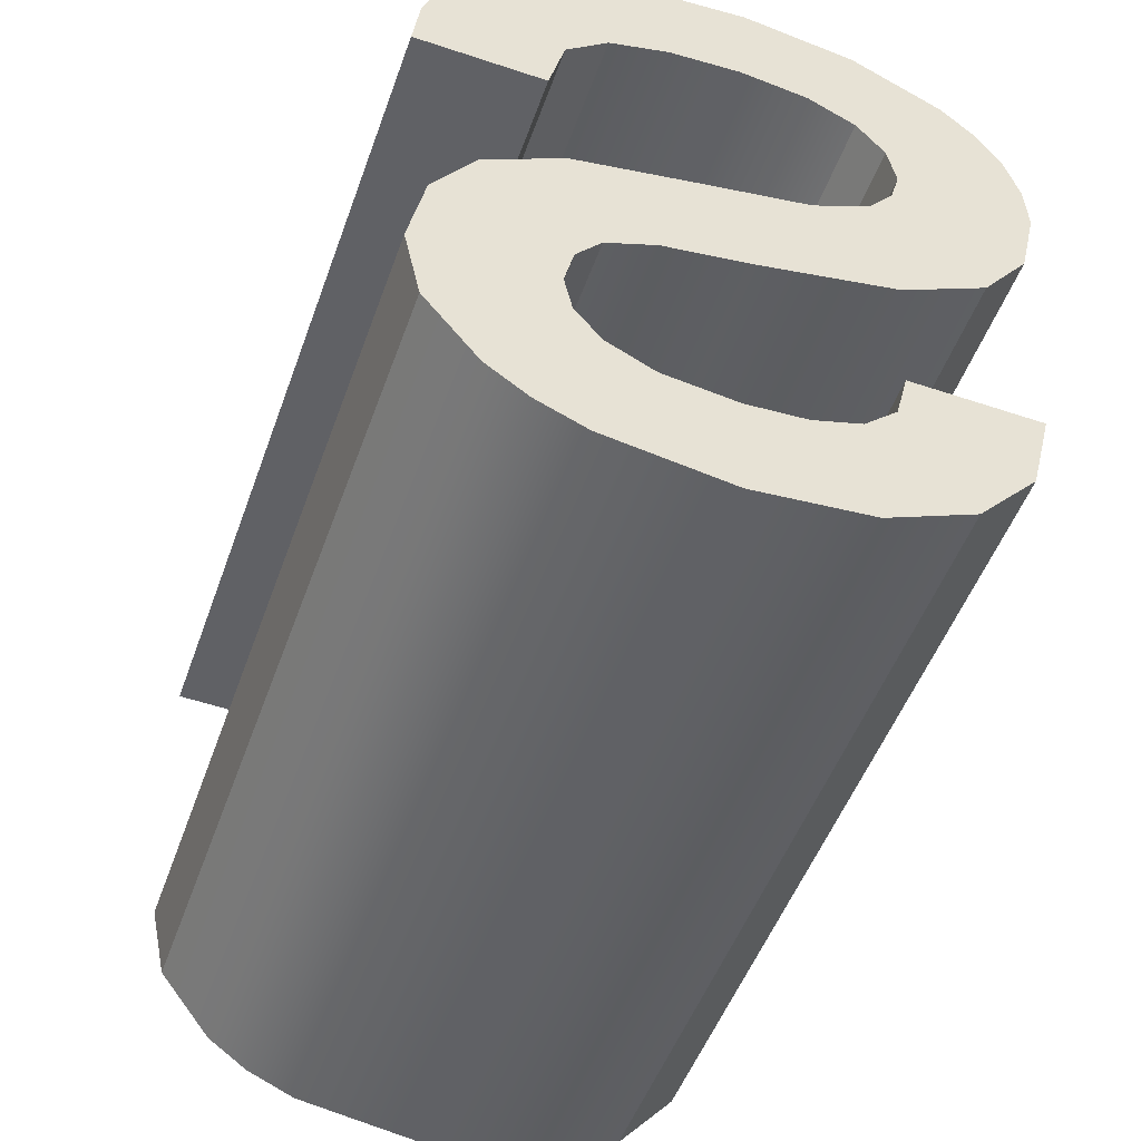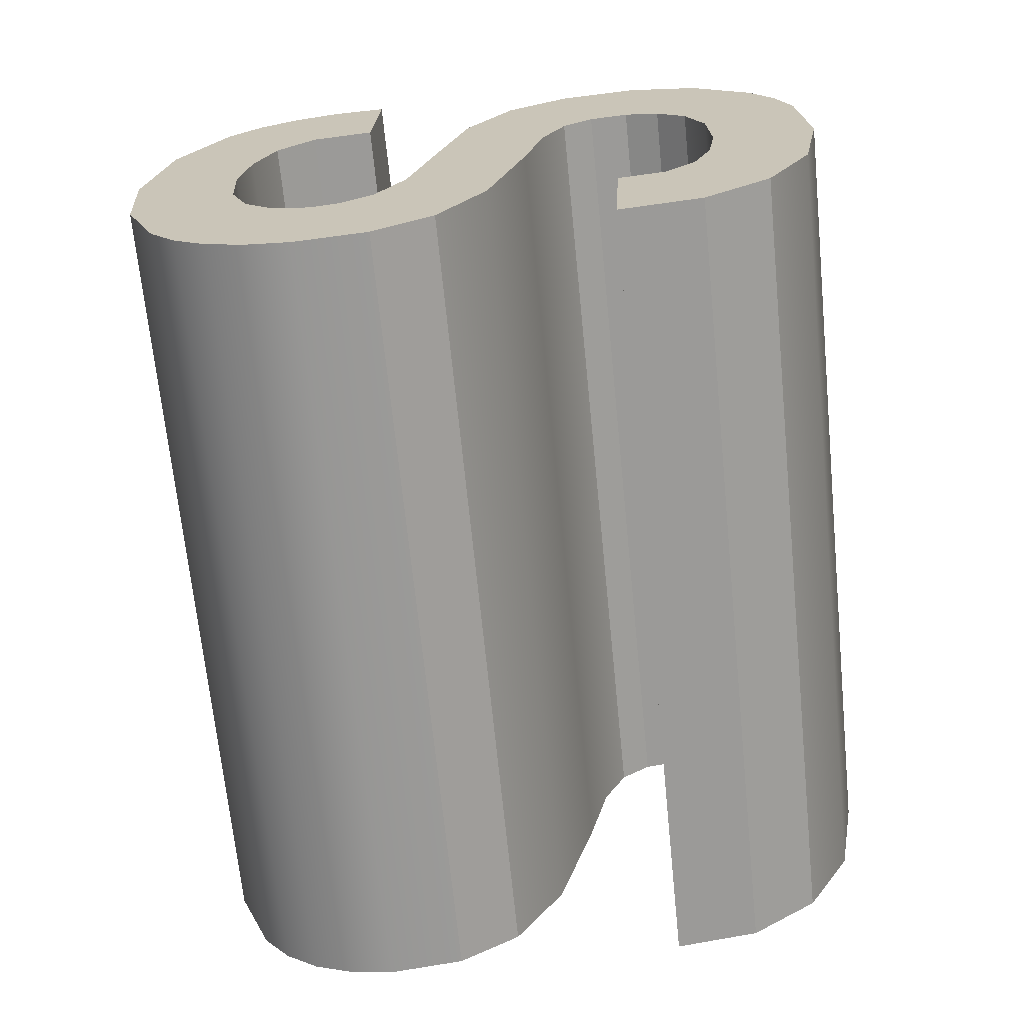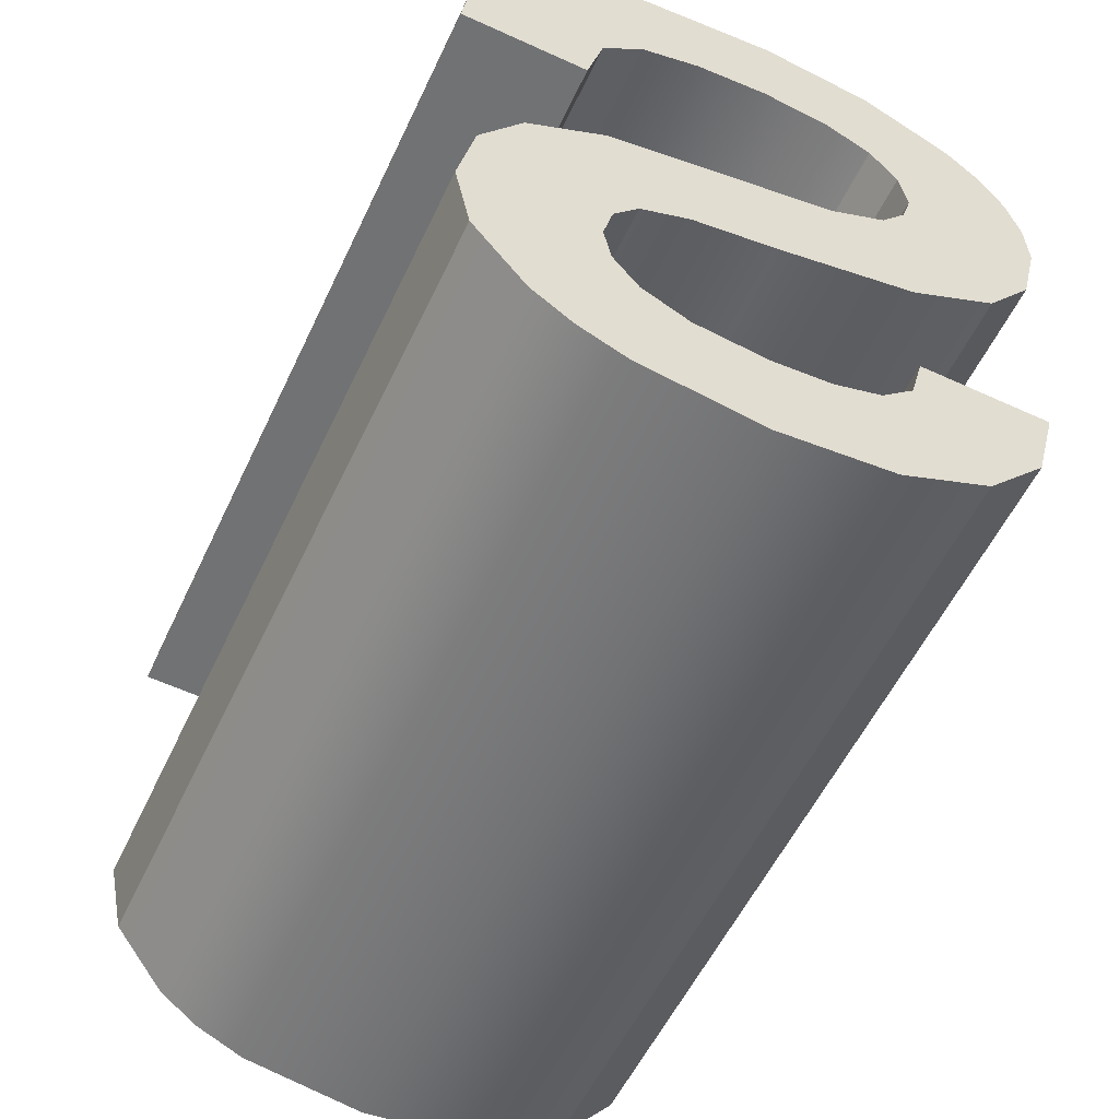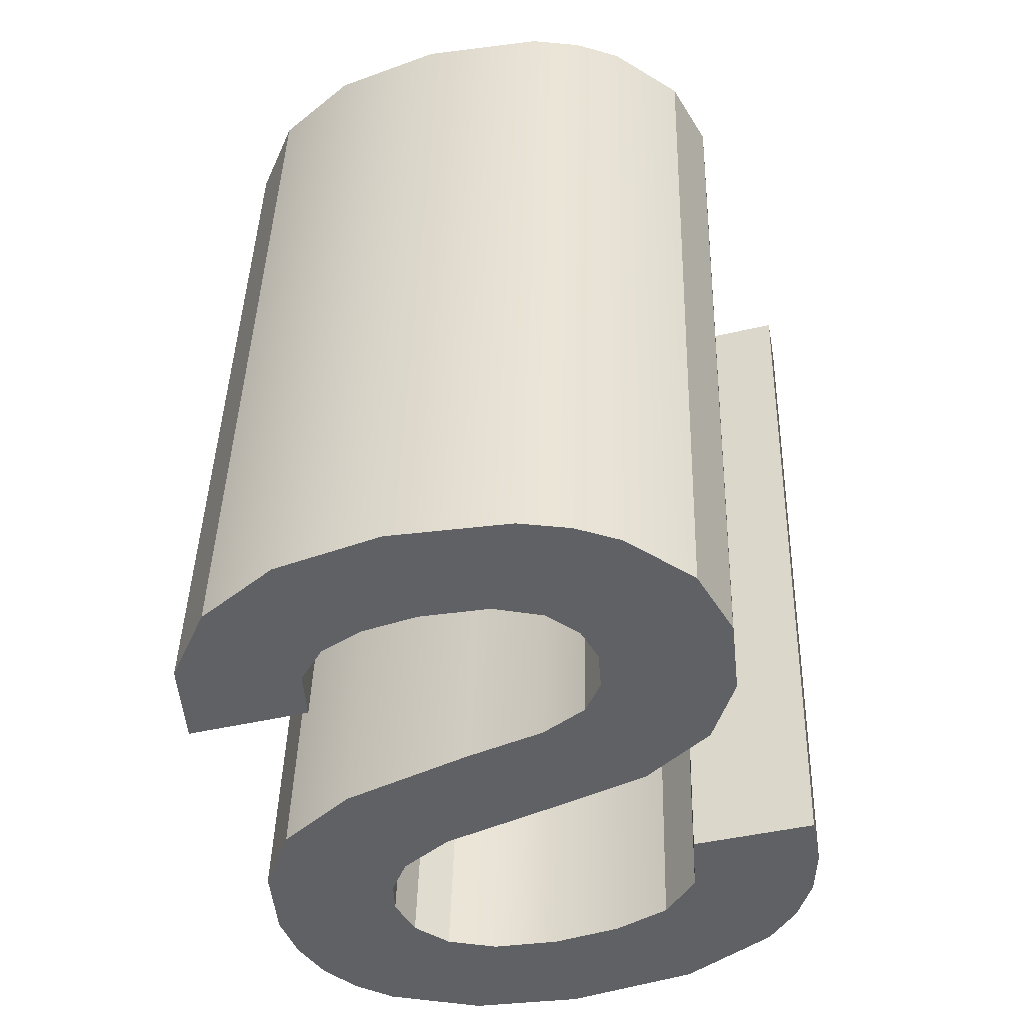
<metadata>
{"format":"obj","ext":"obj","renderer":"f3d","projection":"perspective","resolution":1024,"background":"white","views":[{"elev":-55.4,"azim":-19.3,"up":"+Z"},{"elev":22.2,"azim":93.0,"up":"+Y"},{"elev":-60.9,"azim":-24.9,"up":"+Z"},{"elev":-41.9,"azim":-163.9,"up":"+Y"}]}
</metadata>
<code>
o #ID1682
v 0.2389 0.04612 -0.09249
v 0.2389 0.04589 -0.09019
v 0.2387 0.04602 -0.0914
v 0.2395 0.0458 -0.08924
v 0.2398 0.04622 -0.09346
v 0.2407 0.04573 -0.08856
v 0.2404 0.04626 -0.09385
v 0.2407 0.04601 -0.0913
v 0.2411 0.04629 -0.09414
v 0.2408 0.04606 -0.09184
v 0.2412 0.04611 -0.09231
v 0.243 0.04631 -0.09437
v 0.2419 0.04614 -0.09263
v 0.243 0.04615 -0.09274
v 0.2447 0.04629 -0.09415
v 0.2439 0.04614 -0.09265
v 0.2446 0.04612 -0.0924
v 0.2451 0.04607 -0.09194
v 0.246 0.04623 -0.0935
v 0.2452 0.046 -0.09121
v 0.2471 0.046 -0.09121
v 0.2469 0.04613 -0.0925
v 0.2408 0.04595 -0.0907
v 0.2425 0.04569 -0.08814
v 0.2412 0.0459 -0.09025
v 0.2419 0.04587 -0.08991
v 0.2432 0.04584 -0.08967
v 0.2441 0.04566 -0.08781
v 0.2453 0.0458 -0.08918
v 0.2449 0.04561 -0.08738
v 0.2453 0.04557 -0.0869
v 0.2466 0.04572 -0.08848
v 0.2454 0.04552 -0.08642
v 0.2462 0.04528 -0.08407
v 0.2468 0.04533 -0.08453
v 0.2472 0.04563 -0.08756
v 0.2471 0.04538 -0.08507
v 0.2474 0.04545 -0.0857
v 0.2474 0.04552 -0.08642
v 0.2403 0.04556 -0.0868
v 0.2385 0.04548 -0.08599
v 0.2384 0.04556 -0.0868
v 0.2387 0.0454 -0.08528
v 0.2391 0.04534 -0.08467
v 0.2396 0.04529 -0.08417
v 0.2405 0.04546 -0.08584
v 0.2412 0.04523 -0.08349
v 0.2411 0.0454 -0.08527
v 0.242 0.04537 -0.08498
v 0.2432 0.0452 -0.08326
v 0.2431 0.04537 -0.08489
v 0.2441 0.04538 -0.085
v 0.2449 0.04522 -0.08346
v 0.2448 0.04541 -0.08532
v 0.2453 0.04546 -0.08581
v 0.2474 0.04552 -0.08642
v 0.2474 0.05808 -0.08443
v 0.2474 0.04545 -0.0857
v 0.2474 0.05816 -0.08515
v 0.2471 0.05802 -0.0838
v 0.2471 0.04538 -0.08507
v 0.2468 0.05797 -0.08326
v 0.2468 0.04533 -0.08453
v 0.2462 0.05792 -0.08281
v 0.2462 0.04528 -0.08407
v 0.2449 0.04522 -0.08346
v 0.2449 0.05786 -0.0822
v 0.2432 0.0452 -0.08326
v 0.2432 0.05784 -0.08199
v 0.2412 0.05786 -0.08222
v 0.2412 0.04523 -0.08349
v 0.2396 0.05793 -0.08291
v 0.2396 0.04529 -0.08417
v 0.2391 0.04534 -0.08467
v 0.2391 0.05798 -0.08341
v 0.2387 0.0454 -0.08528
v 0.2387 0.05804 -0.08402
v 0.2385 0.05811 -0.08473
v 0.2385 0.04548 -0.08599
v 0.2384 0.05819 -0.08554
v 0.2384 0.04556 -0.0868
v 0.2384 0.05819 -0.08554
v 0.2403 0.04556 -0.0868
v 0.2384 0.04556 -0.0868
v 0.2403 0.05819 -0.08554
v 0.2403 0.04556 -0.0868
v 0.2405 0.0581 -0.08458
v 0.2405 0.04546 -0.08584
v 0.2403 0.05819 -0.08554
v 0.2405 0.04546 -0.08584
v 0.2411 0.05804 -0.08401
v 0.2411 0.0454 -0.08527
v 0.2405 0.0581 -0.08458
v 0.2411 0.0454 -0.08527
v 0.242 0.05801 -0.08372
v 0.242 0.04537 -0.08498
v 0.2411 0.05804 -0.08401
v 0.2431 0.058 -0.08362
v 0.2431 0.04537 -0.08489
v 0.2441 0.04538 -0.085
v 0.2441 0.05801 -0.08373
v 0.2448 0.05805 -0.08405
v 0.2448 0.04541 -0.08532
v 0.2453 0.0581 -0.08454
v 0.2448 0.04541 -0.08532
v 0.2448 0.05805 -0.08405
v 0.2453 0.04546 -0.08581
v 0.2454 0.05816 -0.08515
v 0.2453 0.04546 -0.08581
v 0.2453 0.0581 -0.08454
v 0.2454 0.04552 -0.08642
v 0.2453 0.0582 -0.08563
v 0.2454 0.04552 -0.08642
v 0.2454 0.05816 -0.08515
v 0.2453 0.04557 -0.0869
v 0.2449 0.05825 -0.08611
v 0.2453 0.04557 -0.0869
v 0.2453 0.0582 -0.08563
v 0.2449 0.04561 -0.08738
v 0.2449 0.05825 -0.08611
v 0.2441 0.04566 -0.08781
v 0.2449 0.04561 -0.08738
v 0.2441 0.0583 -0.08654
v 0.2425 0.05833 -0.08688
v 0.2425 0.04569 -0.08814
v 0.2407 0.04573 -0.08856
v 0.2407 0.05837 -0.0873
v 0.2395 0.0458 -0.08924
v 0.2395 0.05844 -0.08798
v 0.2389 0.05853 -0.08893
v 0.2395 0.0458 -0.08924
v 0.2395 0.05844 -0.08798
v 0.2389 0.04589 -0.09019
v 0.2387 0.05865 -0.09013
v 0.2389 0.04589 -0.09019
v 0.2389 0.05853 -0.08893
v 0.2387 0.04602 -0.0914
v 0.2389 0.05876 -0.09122
v 0.2387 0.04602 -0.0914
v 0.2387 0.05865 -0.09013
v 0.2389 0.04612 -0.09249
v 0.2398 0.05886 -0.09219
v 0.2389 0.04612 -0.09249
v 0.2389 0.05876 -0.09122
v 0.2398 0.04622 -0.09346
v 0.2404 0.04626 -0.09385
v 0.2404 0.0589 -0.09259
v 0.2411 0.05893 -0.09287
v 0.2411 0.04629 -0.09414
v 0.243 0.04631 -0.09437
v 0.243 0.05895 -0.0931
v 0.2447 0.05893 -0.09289
v 0.2447 0.04629 -0.09415
v 0.246 0.05887 -0.09224
v 0.246 0.04623 -0.0935
v 0.246 0.04623 -0.0935
v 0.2469 0.05876 -0.09123
v 0.2469 0.04613 -0.0925
v 0.246 0.05887 -0.09224
v 0.2469 0.04613 -0.0925
v 0.2471 0.05864 -0.08994
v 0.2471 0.046 -0.09121
v 0.2469 0.05876 -0.09123
v 0.2471 0.05864 -0.08994
v 0.2452 0.046 -0.09121
v 0.2471 0.046 -0.09121
v 0.2452 0.05864 -0.08994
v 0.2451 0.05871 -0.09067
v 0.2452 0.046 -0.09121
v 0.2452 0.05864 -0.08994
v 0.2451 0.04607 -0.09194
v 0.2446 0.05876 -0.09114
v 0.2451 0.04607 -0.09194
v 0.2451 0.05871 -0.09067
v 0.2446 0.04612 -0.0924
v 0.2446 0.05876 -0.09114
v 0.2439 0.04614 -0.09265
v 0.2446 0.04612 -0.0924
v 0.2439 0.05878 -0.09139
v 0.243 0.05879 -0.09147
v 0.243 0.04615 -0.09274
v 0.2419 0.05878 -0.09137
v 0.2419 0.04614 -0.09263
v 0.2412 0.04611 -0.09231
v 0.2412 0.05875 -0.09104
v 0.2412 0.04611 -0.09231
v 0.2408 0.0587 -0.09058
v 0.2408 0.04606 -0.09184
v 0.2412 0.05875 -0.09104
v 0.2408 0.04606 -0.09184
v 0.2407 0.05865 -0.09004
v 0.2407 0.04601 -0.0913
v 0.2408 0.0587 -0.09058
v 0.2407 0.04601 -0.0913
v 0.2408 0.05858 -0.08944
v 0.2408 0.04595 -0.0907
v 0.2407 0.05865 -0.09004
v 0.2408 0.04595 -0.0907
v 0.2412 0.05854 -0.08898
v 0.2412 0.0459 -0.09025
v 0.2408 0.05858 -0.08944
v 0.2412 0.05854 -0.08898
v 0.2419 0.04587 -0.08991
v 0.2412 0.0459 -0.09025
v 0.2419 0.05851 -0.08865
v 0.2432 0.04584 -0.08967
v 0.2432 0.05848 -0.08841
v 0.2453 0.05843 -0.08792
v 0.2453 0.0458 -0.08918
v 0.2466 0.05836 -0.08721
v 0.2466 0.04572 -0.08848
v 0.2466 0.04572 -0.08848
v 0.2472 0.05827 -0.08629
v 0.2472 0.04563 -0.08756
v 0.2466 0.05836 -0.08721
v 0.2472 0.05827 -0.08629
v 0.2472 0.04563 -0.08756
v 0.2385 0.05811 -0.08473
v 0.2403 0.05819 -0.08554
v 0.2384 0.05819 -0.08554
v 0.2387 0.05804 -0.08402
v 0.2391 0.05798 -0.08341
v 0.2396 0.05793 -0.08291
v 0.2405 0.0581 -0.08458
v 0.2412 0.05786 -0.08222
v 0.2411 0.05804 -0.08401
v 0.242 0.05801 -0.08372
v 0.2432 0.05784 -0.08199
v 0.2431 0.058 -0.08362
v 0.2441 0.05801 -0.08373
v 0.2449 0.05786 -0.0822
v 0.2448 0.05805 -0.08405
v 0.2453 0.0581 -0.08454
v 0.2462 0.05792 -0.08281
v 0.2454 0.05816 -0.08515
v 0.2407 0.05837 -0.0873
v 0.2408 0.05858 -0.08944
v 0.2407 0.05865 -0.09004
v 0.2425 0.05833 -0.08688
v 0.2412 0.05854 -0.08898
v 0.2419 0.05851 -0.08865
v 0.2432 0.05848 -0.08841
v 0.2441 0.0583 -0.08654
v 0.2453 0.05843 -0.08792
v 0.2449 0.05825 -0.08611
v 0.2453 0.0582 -0.08563
v 0.2466 0.05836 -0.08721
v 0.2468 0.05797 -0.08326
v 0.2472 0.05827 -0.08629
v 0.2471 0.05802 -0.0838
v 0.2474 0.05808 -0.08443
v 0.2474 0.05816 -0.08515
v 0.2389 0.05853 -0.08893
v 0.2389 0.05876 -0.09122
v 0.2387 0.05865 -0.09013
v 0.2395 0.05844 -0.08798
v 0.2398 0.05886 -0.09219
v 0.2404 0.0589 -0.09259
v 0.2411 0.05893 -0.09287
v 0.2408 0.0587 -0.09058
v 0.2412 0.05875 -0.09104
v 0.243 0.05895 -0.0931
v 0.2419 0.05878 -0.09137
v 0.243 0.05879 -0.09147
v 0.2439 0.05878 -0.09139
v 0.2447 0.05893 -0.09289
v 0.2446 0.05876 -0.09114
v 0.2451 0.05871 -0.09067
v 0.246 0.05887 -0.09224
v 0.2452 0.05864 -0.08994
v 0.2471 0.05864 -0.08994
v 0.2469 0.05876 -0.09123
f 1 2 3
f 3 2 1
f 2 1 4
f 4 1 2
f 4 1 5
f 5 1 4
f 4 5 6
f 6 5 4
f 6 5 7
f 7 5 6
f 6 7 8
f 8 7 6
f 8 7 9
f 9 7 8
f 8 9 10
f 10 9 8
f 10 9 11
f 11 9 10
f 11 9 12
f 12 9 11
f 11 12 13
f 13 12 11
f 13 12 14
f 14 12 13
f 14 12 15
f 15 12 14
f 14 15 16
f 16 15 14
f 16 15 17
f 17 15 16
f 17 15 18
f 18 15 17
f 18 15 19
f 19 15 18
f 18 19 20
f 20 19 18
f 20 19 21
f 21 19 20
f 21 19 22
f 22 19 21
f 6 23 24
f 24 23 6
f 23 6 8
f 8 6 23
f 24 23 25
f 25 23 24
f 24 25 26
f 26 25 24
f 24 26 27
f 27 26 24
f 24 27 28
f 28 27 24
f 28 27 29
f 29 27 28
f 28 29 30
f 30 29 28
f 30 29 31
f 31 29 30
f 31 29 32
f 32 29 31
f 31 32 33
f 33 32 31
f 33 32 34
f 34 32 33
f 34 32 35
f 35 32 34
f 35 32 36
f 36 32 35
f 35 36 37
f 37 36 35
f 37 36 38
f 38 36 37
f 38 36 39
f 39 36 38
f 40 41 42
f 42 41 40
f 41 40 43
f 43 40 41
f 43 40 44
f 44 40 43
f 44 40 45
f 45 40 44
f 45 40 46
f 46 40 45
f 45 46 47
f 47 46 45
f 47 46 48
f 48 46 47
f 47 48 49
f 49 48 47
f 47 49 50
f 50 49 47
f 50 49 51
f 51 49 50
f 50 51 52
f 52 51 50
f 50 52 53
f 53 52 50
f 53 52 54
f 54 52 53
f 53 54 55
f 55 54 53
f 53 55 34
f 34 55 53
f 34 55 33
f 33 55 34
f 56 57 58
f 58 57 56
f 57 56 59
f 59 56 57
f 58 60 61
f 61 60 58
f 60 58 57
f 57 58 60
f 61 62 63
f 63 62 61
f 62 61 60
f 60 61 62
f 63 64 65
f 65 64 63
f 64 63 62
f 62 63 64
f 64 66 65
f 65 66 64
f 66 64 67
f 67 64 66
f 67 68 66
f 66 68 67
f 68 67 69
f 69 67 68
f 68 70 71
f 71 70 68
f 70 68 69
f 69 68 70
f 71 72 73
f 73 72 71
f 72 71 70
f 70 71 72
f 72 74 73
f 73 74 72
f 74 72 75
f 75 72 74
f 75 76 74
f 74 76 75
f 76 75 77
f 77 75 76
f 78 76 77
f 77 76 78
f 76 78 79
f 79 78 76
f 80 79 78
f 78 79 80
f 79 80 81
f 81 80 79
f 82 83 84
f 84 83 82
f 83 82 85
f 85 82 83
f 86 87 88
f 88 87 86
f 87 86 89
f 89 86 87
f 90 91 92
f 92 91 90
f 91 90 93
f 93 90 91
f 94 95 96
f 96 95 94
f 95 94 97
f 97 94 95
f 96 98 99
f 99 98 96
f 98 96 95
f 95 96 98
f 98 100 99
f 99 100 98
f 100 98 101
f 101 98 100
f 100 102 103
f 103 102 100
f 102 100 101
f 101 100 102
f 104 105 106
f 106 105 104
f 105 104 107
f 107 104 105
f 108 109 110
f 110 109 108
f 109 108 111
f 111 108 109
f 112 113 114
f 114 113 112
f 113 112 115
f 115 112 113
f 116 117 118
f 118 117 116
f 117 116 119
f 119 116 117
f 120 121 122
f 122 121 120
f 121 120 123
f 123 120 121
f 121 124 125
f 125 124 121
f 124 121 123
f 123 121 124
f 124 126 125
f 125 126 124
f 126 124 127
f 127 124 126
f 127 128 126
f 126 128 127
f 128 127 129
f 129 127 128
f 130 131 132
f 132 131 130
f 131 130 133
f 133 130 131
f 134 135 136
f 136 135 134
f 135 134 137
f 137 134 135
f 138 139 140
f 140 139 138
f 139 138 141
f 141 138 139
f 142 143 144
f 144 143 142
f 143 142 145
f 145 142 143
f 142 146 145
f 145 146 142
f 146 142 147
f 147 142 146
f 146 148 149
f 149 148 146
f 148 146 147
f 147 146 148
f 148 150 149
f 149 150 148
f 150 148 151
f 151 148 150
f 150 152 153
f 153 152 150
f 152 150 151
f 151 150 152
f 153 154 155
f 155 154 153
f 154 153 152
f 152 153 154
f 156 157 158
f 158 157 156
f 157 156 159
f 159 156 157
f 160 161 162
f 162 161 160
f 161 160 163
f 163 160 161
f 164 165 166
f 166 165 164
f 165 164 167
f 167 164 165
f 168 169 170
f 170 169 168
f 169 168 171
f 171 168 169
f 172 173 174
f 174 173 172
f 173 172 175
f 175 172 173
f 176 177 178
f 178 177 176
f 177 176 179
f 179 176 177
f 177 180 181
f 181 180 177
f 180 177 179
f 179 177 180
f 181 182 183
f 183 182 181
f 182 181 180
f 180 181 182
f 182 184 183
f 183 184 182
f 184 182 185
f 185 182 184
f 186 187 188
f 188 187 186
f 187 186 189
f 189 186 187
f 190 191 192
f 192 191 190
f 191 190 193
f 193 190 191
f 194 195 196
f 196 195 194
f 195 194 197
f 197 194 195
f 198 199 200
f 200 199 198
f 199 198 201
f 201 198 199
f 202 203 204
f 204 203 202
f 203 202 205
f 205 202 203
f 205 206 203
f 203 206 205
f 206 205 207
f 207 205 206
f 206 208 209
f 209 208 206
f 208 206 207
f 207 206 208
f 209 210 211
f 211 210 209
f 210 209 208
f 208 209 210
f 212 213 214
f 214 213 212
f 213 212 215
f 215 212 213
f 56 216 59
f 59 216 56
f 216 56 217
f 217 56 216
f 218 219 220
f 220 219 218
f 219 218 221
f 221 218 219
f 219 221 222
f 222 221 219
f 219 222 223
f 223 222 219
f 219 223 224
f 224 223 219
f 224 223 225
f 225 223 224
f 224 225 226
f 226 225 224
f 226 225 227
f 227 225 226
f 227 225 228
f 228 225 227
f 227 228 229
f 229 228 227
f 229 228 230
f 230 228 229
f 230 228 231
f 231 228 230
f 230 231 232
f 232 231 230
f 232 231 233
f 233 231 232
f 233 231 234
f 234 231 233
f 233 234 235
f 235 234 233
f 236 237 238
f 238 237 236
f 237 236 239
f 239 236 237
f 237 239 240
f 240 239 237
f 240 239 241
f 241 239 240
f 241 239 242
f 242 239 241
f 242 239 243
f 243 239 242
f 242 243 244
f 244 243 242
f 244 243 245
f 245 243 244
f 244 245 246
f 246 245 244
f 244 246 235
f 235 246 244
f 244 235 247
f 247 235 244
f 247 235 234
f 234 235 247
f 247 234 248
f 248 234 247
f 247 248 249
f 249 248 247
f 249 248 250
f 250 248 249
f 249 250 251
f 251 250 249
f 249 251 252
f 252 251 249
f 253 254 255
f 255 254 253
f 254 253 256
f 256 253 254
f 254 256 257
f 257 256 254
f 257 256 236
f 236 256 257
f 257 236 258
f 258 236 257
f 258 236 238
f 238 236 258
f 258 238 259
f 259 238 258
f 259 238 260
f 260 238 259
f 259 260 261
f 261 260 259
f 259 261 262
f 262 261 259
f 262 261 263
f 263 261 262
f 262 263 264
f 264 263 262
f 262 264 265
f 265 264 262
f 262 265 266
f 266 265 262
f 266 265 267
f 267 265 266
f 266 267 268
f 268 267 266
f 266 268 269
f 269 268 266
f 269 268 270
f 270 268 269
f 269 270 271
f 271 270 269
f 269 271 272
f 272 271 269

</code>
